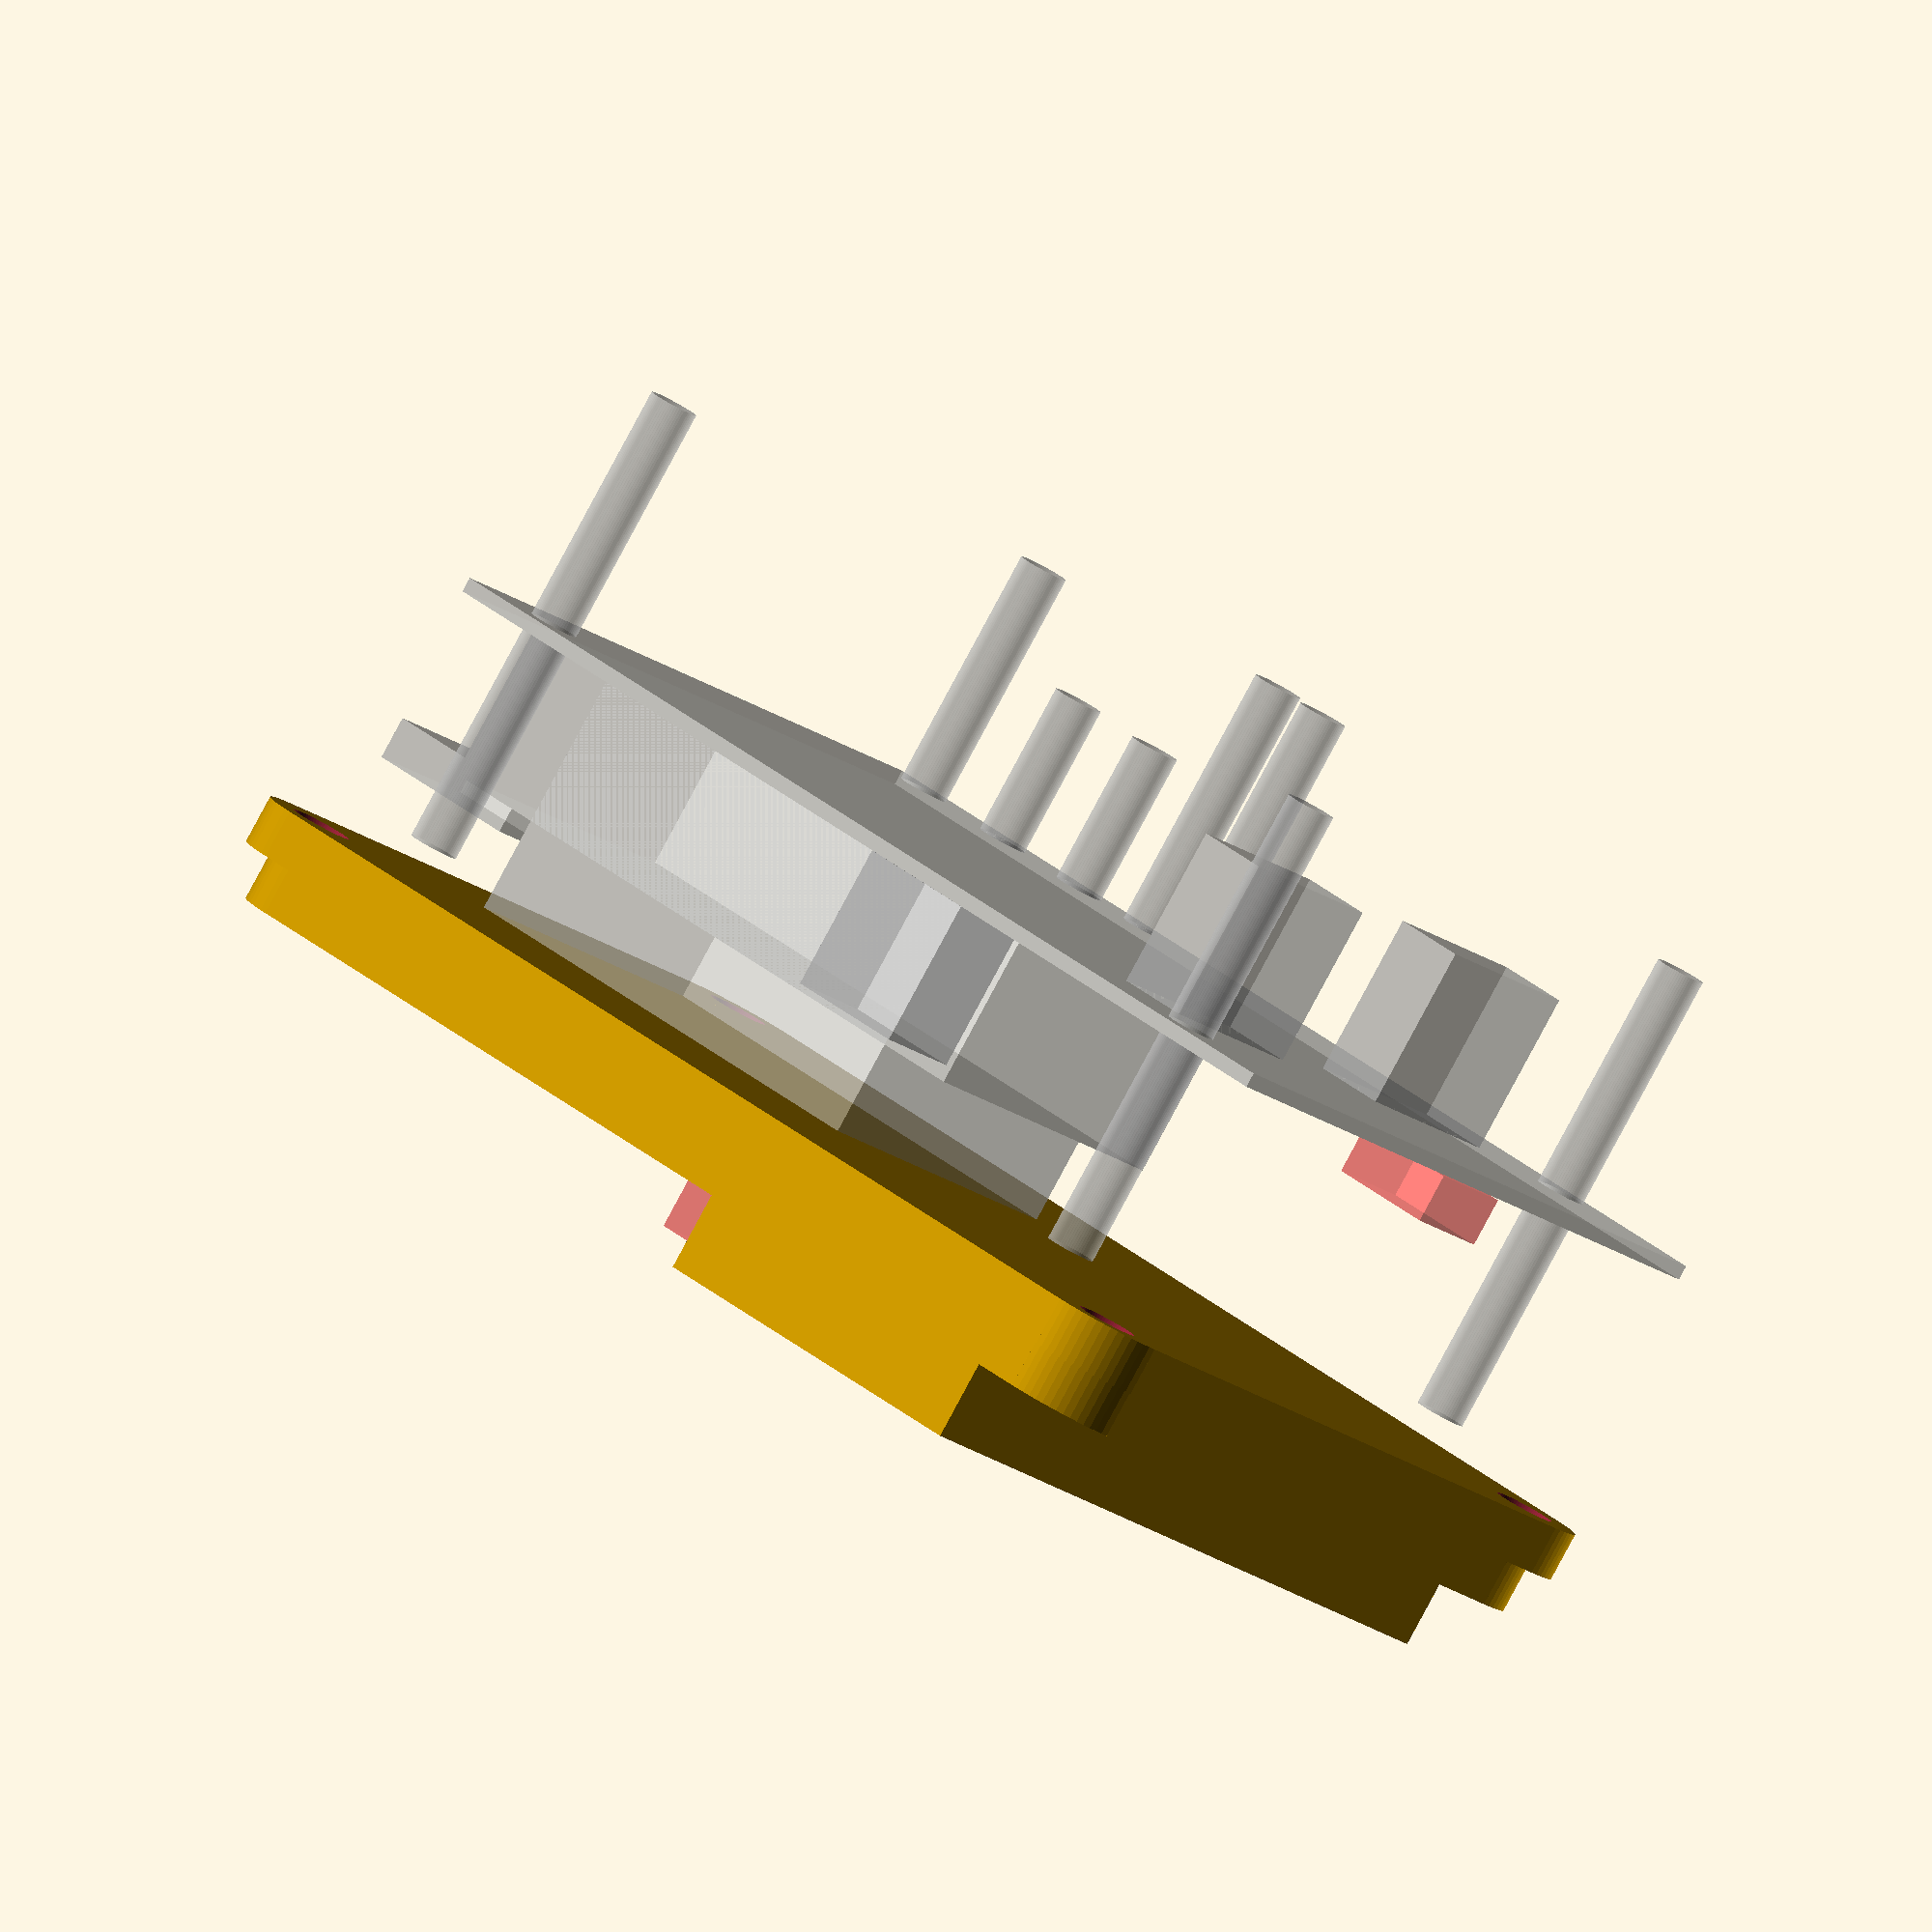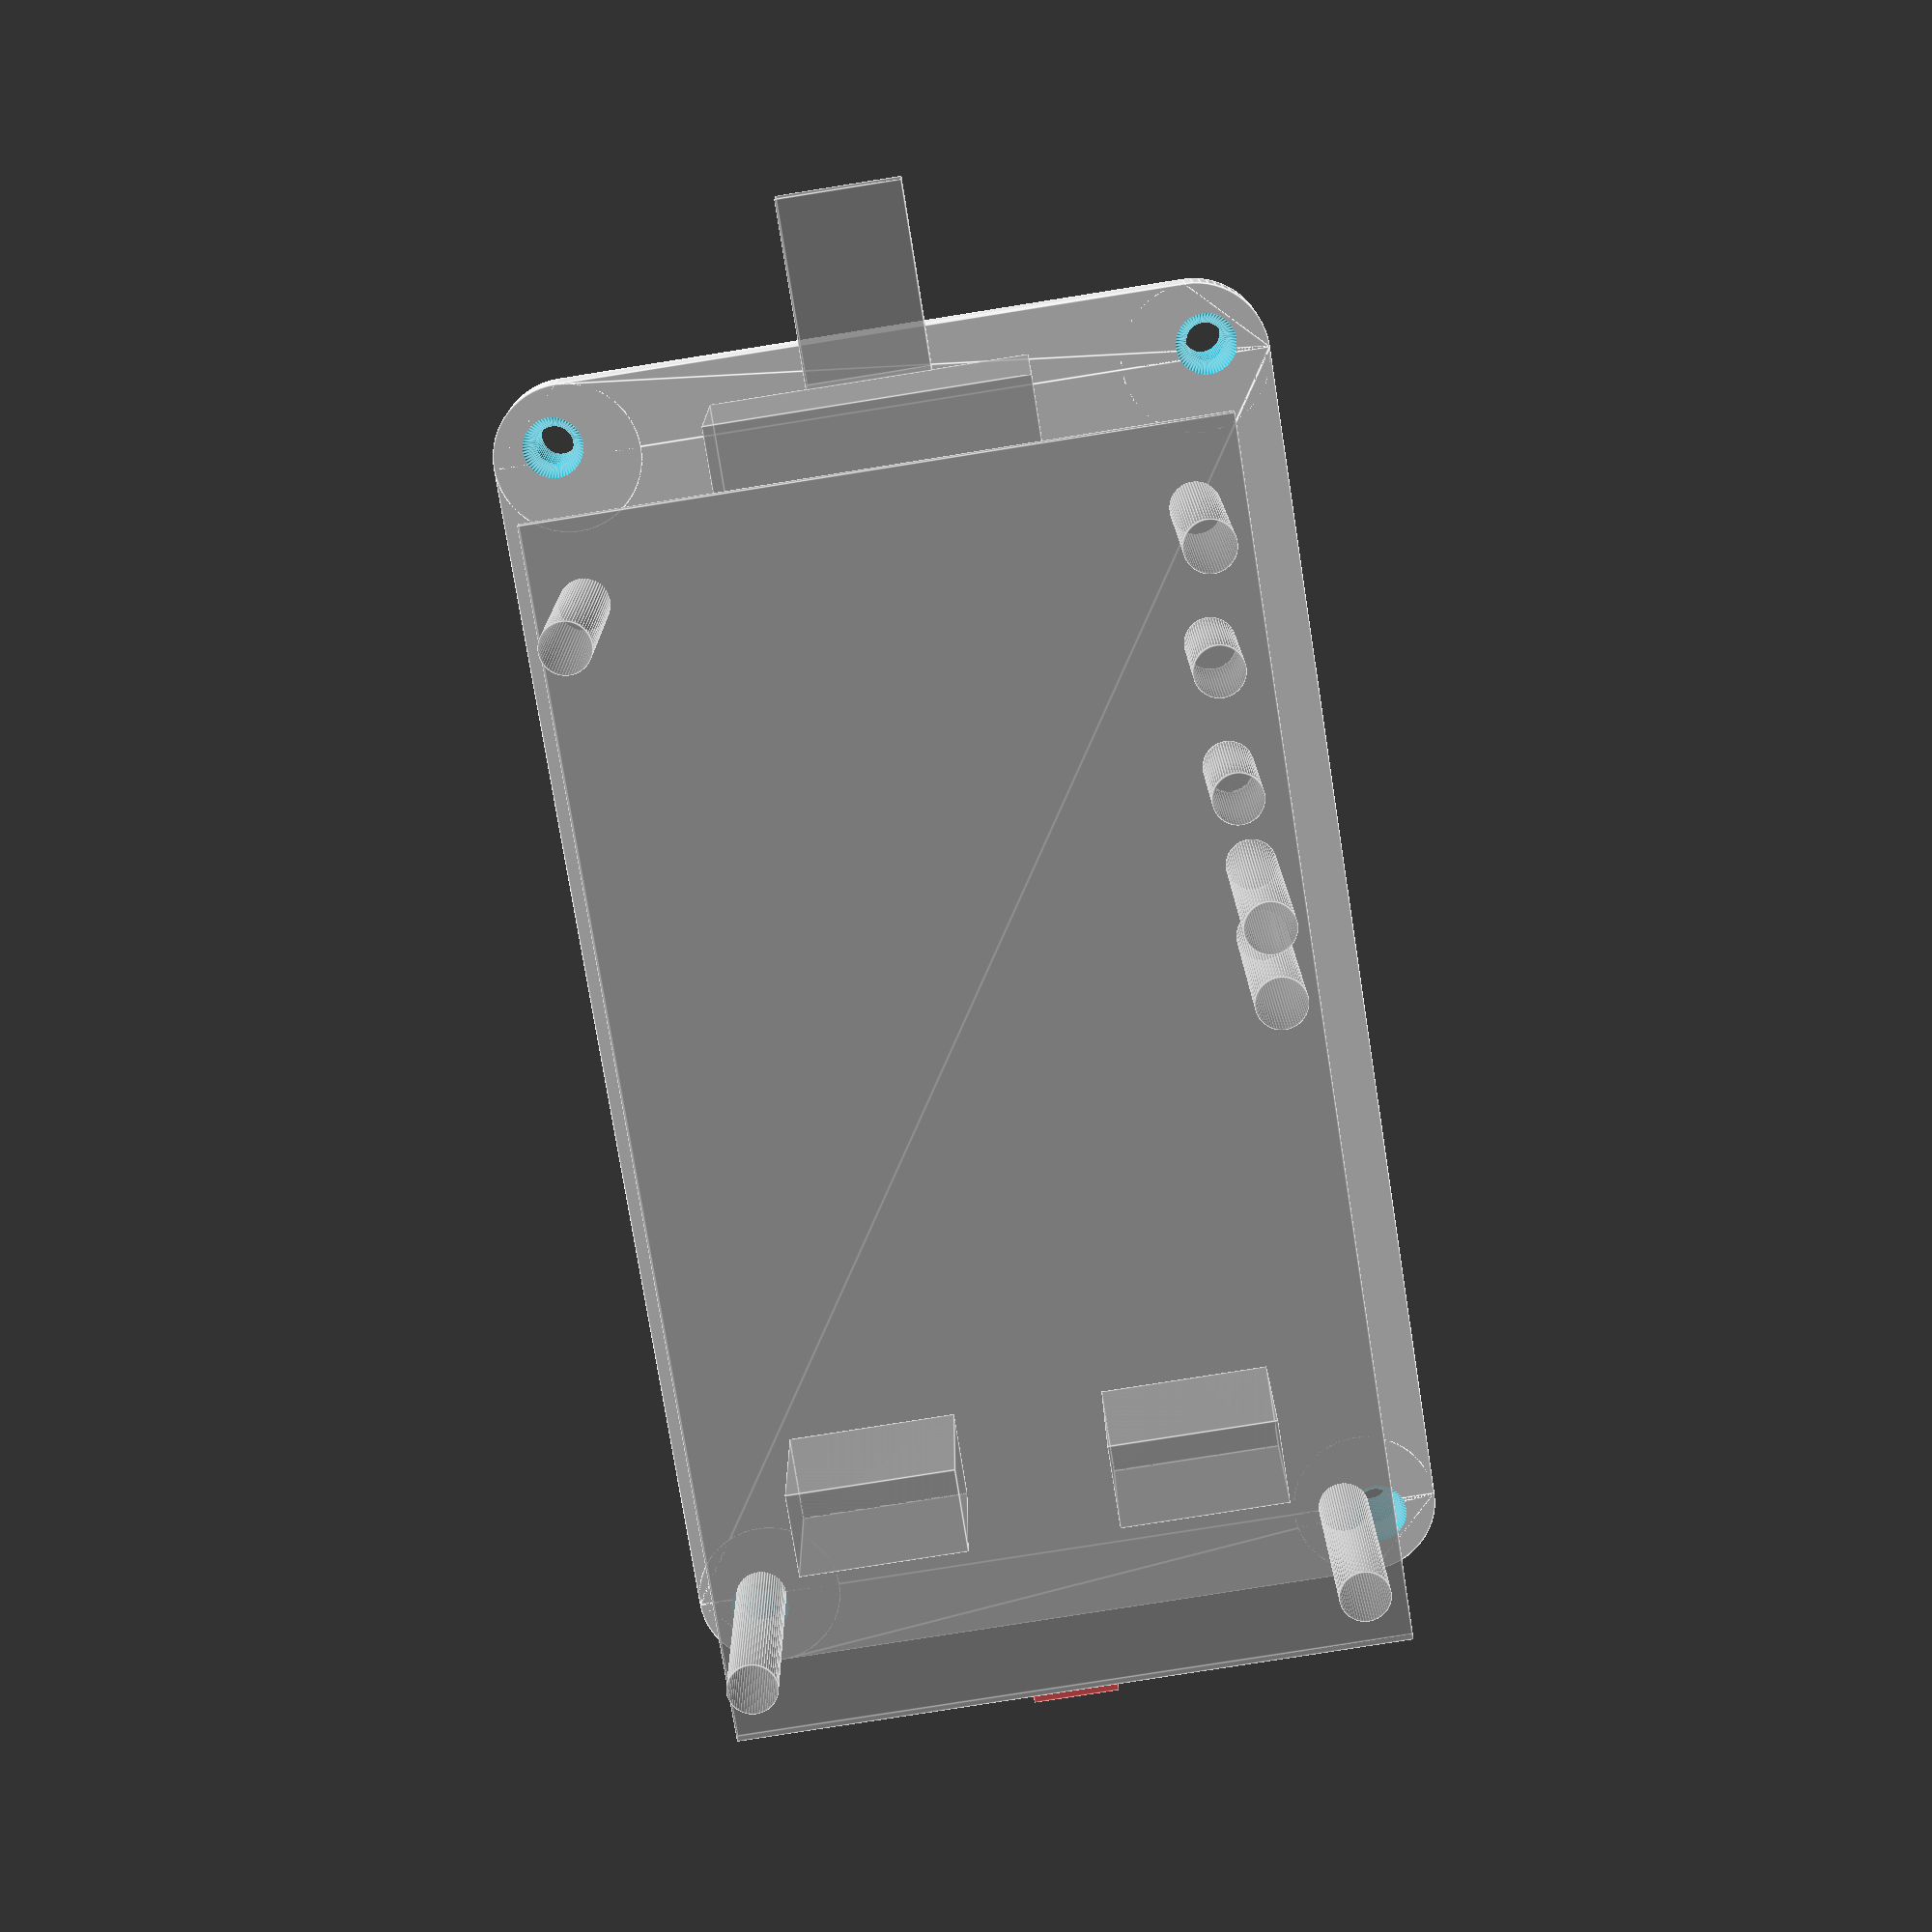
<openscad>

$fn=60;


includeBattery = true;
includeFeet = false;
buildLid = true;

includeDisplay = false;
buildBase = false;

pcbThickness = 1.2;

pcbPadding = 4;
width = 55+(2*pcbPadding);
height = 106+(2*2);
depth = 35;

pcbXOffset = 4.5;
pcbYOffset = 2.5;
pcbZOffset = 12; // 11 worked well, but +1 for extra display space.
baseThickness = 2;

module pcb() {
pcbThickness = 1.2;
    cube([55, 99.7, pcbThickness]);
    
    // Arduino
    translate([14.7, 36.1, pcbThickness]) {
        cube([40-14.7, 104.8-36.1, 22]);
    }
    
    // USB 1
    translate([8.4, 17.9, pcbThickness]) {
        cube([21.6-8.4, 24.6-17.9, 13.3]);
    }
    
    // USB 2
    translate([33.4, 17.9, pcbThickness]) {
        cube([46.6-33.4, 24.6-17.9, 13.3]);
    }
    
    // LED1
    translate([3.77, 59.25, pcbThickness]) {
        cylinder(d=4, h=22);
    }
    
    // LED2
    translate([3.77, 64.96, pcbThickness]) {
        cylinder(d=4, h=22);
    }
    
    // Switch 1
    translate([4.41, 82.55, pcbThickness]) {
        cylinder(d=4, h=12.65);
    }
    
    // Switch 2
    translate([4.41, 72.85, pcbThickness]) {
        cylinder(d=4, h=12.65);
    }
    
    // 5V terminal
    translate([47.8, 36.2, pcbThickness]) {
        cube([55.1-47.8, 47.5-36.2, 12]);
    }
    
    // USB B
    translate([24, -1, pcbThickness]) {
        cube([30.9-24, 10, 3]);
    }
    
    // Screws holes.
    translate([4, 12, -20]) {
        cylinder(d=4, h=40);
    }
    
    translate([4+47, 12, -20]) {
        cylinder(d=4, h=40);
    }
    
    translate([4, 12+81, -20]) {
        cylinder(d=4, h=40);
    }
    
    translate([4+47, 12+81, -20]) {
        cylinder(d=4, h=40);
    }
}

module pcbUnderMounted() {

    cube([55, 99.7, pcbThickness]);
    
    // Arduino
    translate([14.7, 36.1, pcbThickness]) {
        // 64mm... long.
        //cube([40-14.7, 104.8-36.1, 22]);
    }
    
    translate([14.7, 42.8, pcbThickness]) {
        // 64mm... long.
        cube([40-14.7, 62, 14]);
        
        // Headers.
        translate([0, 7.5, pcbThickness]) {
            cube([40-14.7, 45, 22.5]);
        }
        
        
    }
    
    // Arduino USB
    translate([14.7 + (25.3 - 10)/2, 104.8, pcbThickness + 13.3]) {
        cube([10, 15, 3.5]);
    }
    
    // USB 1
    translate([8.4, 17.9, -13.3]) {
        cube([21.6-8.4, 24.6-17.9, 13.3]);
    }
    
    // USB 2
    translate([33.4, 17.9, -13.3]) {
        cube([46.6-33.4, 24.6-17.9, 13.3]);
    }
    
    // LED1
    translate([3.77, 59.25, -22]) {
        cylinder(d=4, h=22);
    }
    
    // LED2
    translate([3.77, 64.96, -22]) {
        cylinder(d=4, h=22);
    }
    
    // Switch 1
    translate([4.41, 82.55, -12.65]) {
        cylinder(d=4, h=12.65);
    }
    
    // Switch 2
    translate([4.41, 72.85, -12.65]) {
        cylinder(d=4, h=12.65);
    }
    
    // 5V terminal
    translate([47.8, 36.2, pcbThickness]) {
        cube([55.1-47.8, 47.5-36.2, 12]);
    }
    
    // USB B
    translate([24, -1, pcbThickness]) {
        #cube([30.9-24, 10, 4]);
    }
    
    // Screws holes.
    translate([4, 12, -20]) {
        cylinder(d=4, h=40);
    }
    
    translate([4+47, 12, -20]) {
        cylinder(d=4, h=40);
    }
    
    translate([4, 12+81, -20]) {
        cylinder(d=4, h=40);
    }
    
    translate([4+47, 12+81, -20]) {
        cylinder(d=4, h=40);
    }
}

module tftBob() {
    
    // Display 33mm wide (+/- ears of 5.5mm)
    // Display height 36mm (+6, -2.5ish)
    
    // mounts
    tftBobMount(-2.6,2.3);
    tftBobMount(33+2.6,2.3);
    
    cube([33,45,1.6]);
    translate([0, 6, -3]) {
        
        cube([33, 36, 3]);
    }
    
    // Pins
    translate([0, 6, 1.6]) {
        cube([33, 4, 7]);
    }
    
    // mounts
    tftBobMount(-2.6, 42);
    tftBobMount(33+2.6,42);
}

module tftBobMount(x,y) {
    translate([x,y,-10]) {
        cylinder(d=2.3, h=20);
    }
    translate([x,y,0]) {
        cylinder(d=5.5, h=1.6);
    }
}


module noCornersCube(width, height, depth, cornerRadius) {
    
    //cube([width, height, depth]);
    union() {
        linear_extrude(height=depth) {
            // Square with corners cut.
            polygon([
            [cornerRadius,0],
            [width-cornerRadius, 0],
            [width, cornerRadius],
            [width, height-cornerRadius],
            [width-cornerRadius, height],
            [cornerRadius, height],
            [0, height-cornerRadius],
            [0, cornerRadius],
            [cornerRadius,0]
            ]);
        }
        
    }
}

module roundedCube(width, height, depth, cornerRadius) {
    
    //cube([width, height, depth]);
    union() {
        translate([cornerRadius,cornerRadius,0]) {
            cylinder(r=cornerRadius, h=depth);   
        }
        translate([width-cornerRadius,cornerRadius,0]) {
            cylinder(r=cornerRadius, h=depth);
        }
        translate([cornerRadius,height-cornerRadius,0]) {
            cylinder(r=cornerRadius, h=depth);
        }
        translate([width-cornerRadius,height-cornerRadius,0]) {
            cylinder(r=cornerRadius, h=depth);
        }
        
        noCornersCube(width, height, depth, cornerRadius);
    }
}



module pcbHole(x,y) {
    translate([x,y,0]) {
        // 4.2mm for a M3 heat fit 
        #cylinder(d=4.2, h=20);
    }
}

module pcbHoles() {
    translate([pcbXOffset, pcbYOffset,5]) {
            // Screws holes.
        pcbHole(4, 12); 
        pcbHole(4+47, 12);
        pcbHole(4, 12+81);
        pcbHole(4+47, 12+81);
    }
}

module pcbMount(x,y, h) {
    translate([x,y,0]) {
        cylinder(d=8, h=h);
    }
}

module pcbMounts() {
    translate([pcbXOffset, pcbYOffset,0]) {
            // Screws holes.
        pcbMount(4, 12, pcbZOffset); 
        pcbMount(4+47, 12, pcbZOffset);
        pcbMount(4, 12+81, pcbZOffset);
        pcbMount(4+47, 12+81, pcbZOffset);
    }
}

module switchCutouts() {
    translate([pcbXOffset, pcbYOffset,0]) {
        // Switch 1
        translate([4.41, 82.55, -0.01]) {
            cylinder(d=5, h=12.65);
        }
        
        // Switch 2
        translate([4.41, 72.85, -0.01]) {
            cylinder(d=5, h=12.65);
        }
    }
}
    
module ledCutouts(){
    translate([pcbXOffset, pcbYOffset,0]) {
        // LED1
        translate([3.77, 59.25, -0.01]) {
            cylinder(d=3.6, h=22);
        }
        
        // LED2
        translate([3.77, 64.96, -0.01]) {
            cylinder(d=3.6, h=22);
        }
    }
}

module usbOutletCutouts(){
    translate([pcbXOffset, pcbYOffset,0]) {
        // USB 1
        translate([8.4-1, 17.9-1, -0.01]) {
            cube([21.6-8.4+2, 24.6-17.9+2, 4]);
        }
        
        // USB 2
        translate([33.4-1, 17.9-1, -0.01]) {
             cube([46.6-33.4+2, 24.6-17.9+2, 4]);
        }
    }        
}
module topArduinoUsbCutout(){
    translate([pcbXOffset, pcbYOffset,pcbZOffset]) {
        translate([14.7 + (25.3 - 10)/2-1, 102, pcbThickness + 13.3-1.5]) {
            #cube([10+2, 15, 3+4]);
        }
        
        //translate([14.7 + (25.3 - 10)/2, 104.8, pcbThickness + 13.3]) {
        //    cube([10, 15, 3.5]);
        //}
    }
    
     
}
    
module bottomUsbCutout() {
    translate([pcbXOffset, 0, pcbZOffset]) {
        translate([24-2.5, -0.1, pcbThickness-1]) {
            cube([12, 10, 6]);
        }
    }
}

//translate([(width-33)/2,height-63,-10]) {
    
tftBobXOffset = (width-33)/2;
tftBobYOffset = height-63;

module tftBobCutout() {
    
    // Display 33mm wide (+/- ears of 5.5mm)
    // Display height 36mm (+6, -2.5ish)
    
    // Don't cut all the way through with the main display, allow 0.4mm
    // i.e. 2 layers, for a bezzle
    translate([tftBobXOffset-0.6, tftBobYOffset-0.6, 0.4]) {
        // base
        //cube([33,45,1.6]);
        
        // display
        translate([0, 6, 0]) {
            
            cube([33+1.2, 36+1.2, baseThickness+1]);
        }
            
        translate([1, 1.5, 0.5]) {
            // Small recess for pins.
            #cube([31.5, 3, baseThickness+1]);
        }
        
        // Cut the final inner display out.
        // 3mm bezel on x.
        translate([3.5, 6 +1.5, -0.5]) {
            
            // SD card faces same direction as Arduino.
            #cube([33+1.2-6.5, 36+1.2 - (6+1.5), baseThickness+1]);
        }
    }
}

module tftBobPins() {
    translate([tftBobXOffset, tftBobYOffset, 0]) {
        tftBobPin(-2.6,2.3);
        tftBobPin(33+2.6,2.3);
        
        
        // mounts
        tftBobPin(-2.6, 42);
        tftBobPin(33+2.6,42);
    }
}

module tftBobPin(x,y) {
    translate([x,y,0]) {
        // 2.0mm pins is just tight.
        cylinder(d=2.0, h=4+baseThickness);
        
        // Raise it up 1.4mm to allow for solder joint of pins 
        // and for unevenness in display.
        // watch as upper pins likely to clash with display cutout
        cylinder(d=4.4, h=baseThickness + 1.4);
    }
}


module lidMount(x,y, offsetx, offsety) {
    
    translate([x,y,1]) {
        hull() {
            translate([offsetx,offsety,7]) {
                cylinder(d=1, h=2);
            }
            translate([0,0,depth-13]) {
                cylinder(d=8, h=2);
            }
        }
    }
    
    translate([x,y,depth-12]) {
        difference() {
            union() {
                // -1.5 for lid inner thickness.
                cylinder(d=8, h=(12-4-1));
            }
            union() {
                translate([0,0,-1]) {
                    cylinder(d=4.4, h=depth);
                }
            }
        }
    }
}

lidScrewOffset = 5;

module lidMounts() {
offset = lidScrewOffset;

    lidMount(offset ,offset ,-2.5,-2.5);
    lidMount(offset ,height-offset , -2.5, 2.5);
    lidMount(width-offset ,height-offset, 2.5,2.5);
    lidMount(width-offset ,offset,2.5,-2.5 );
}

module bodyMain() {
    difference() {
        union() {
            roundedCube(width, height, depth, 6);
        }
        union() {
            translate([1.5, 1.5, 2]) {
                roundedCube(width-3, height-3, (depth-2)+0.01, 6-baseThickness);
            }
            
            pcbHoles();
            
            switchCutouts();
            ledCutouts();
            usbOutletCutouts();
            
            topArduinoUsbCutout();
            bottomUsbCutout();
            
            if (includeDisplay) {
                // adafru.it/2088
                tftBobCutout();
            }
            
        }
    }
}


module body() {
    difference() {
        union() {
            bodyMain();
            pcbMounts();
            lidMounts();
            if (includeDisplay) {
                tftBobPins();
            }
        }
        union() {
            pcbHoles();
        }
    }
}

// ================================================================

lidDepth = 4;

module lidHole(x,y) {
    translate([x,y,-0.1]) {
        cylinder(d=3, h=lidDepth+20);
        cylinder(d1=5, d2=3, h=2);
    }
}

module lidHoles() {
    lidHole(lidScrewOffset,lidScrewOffset);
    lidHole(lidScrewOffset,height-lidScrewOffset);
    lidHole(width-lidScrewOffset,height-lidScrewOffset);
    lidHole(width-lidScrewOffset,lidScrewOffset);
}

module addMountingLug(x,y) {
    translate([x,y,0]) {
        difference() {
            cylinder(d=16, h=4);
            cylinder(d1=5, d2=9, h=4.1);
        }
    }
}

module addMountingLugs() {
    addMountingLug(-5,20);
    addMountingLug(-5,height-20);
    addMountingLug(width+5,20);
    addMountingLug(width+5,height-20);
}

module lid() {
     difference() {
        union() {
            // Main lid...
            roundedCube(width, height, lidDepth, 6);
            
            translate([1.5, 1.5, lidDepth]) {
                // 1.5mm Goes in the box...
                roundedCube(width-3, height-3, 4, 6);
            }
            
            if (includeFeet) {
                // Mounting Lugs
                addMountingLugs();
            }
        }
        union() {
            translate([5, 5, 1.5]) {
                // Inner lid cutout
                roundedCube(width-10, height-10, lidDepth+5, 6);
            }
            
            lidHoles();
           
        }
    }
    
    if (includeBattery) {
        // Make a battery box...
        difference() {
            union() {
                translate([1.8, 12, 1.5]) {
                    cube([width-3.6, 34, 13]);
                }
            }
            union() {
                translate([1.8+1.8+1.8, 13.5, 1.5]) {
                    #cube([52, 34+5, 11]);
                }
            }
        }
    }
}
    


translate([pcbXOffset, pcbYOffset,pcbZOffset]) {

    //%pcb();
    %pcbUnderMounted();
}

// display 33mm wide.
    
// Display 33mm wide (+/- ears of 5.5mm)
// Display height 36mm (+6, -2.5ish)
    
translate([(width-33)/2,height-63,baseThickness + 0.8]) {
    //%tftBob();
}

if (buildBase) {
    body();
}

if (buildLid ) {
    translate([0,0,35]) {
        lid();
    }
}

</openscad>
<views>
elev=85.3 azim=45.0 roll=151.6 proj=o view=solid
elev=166.6 azim=189.0 roll=0.4 proj=p view=edges
</views>
